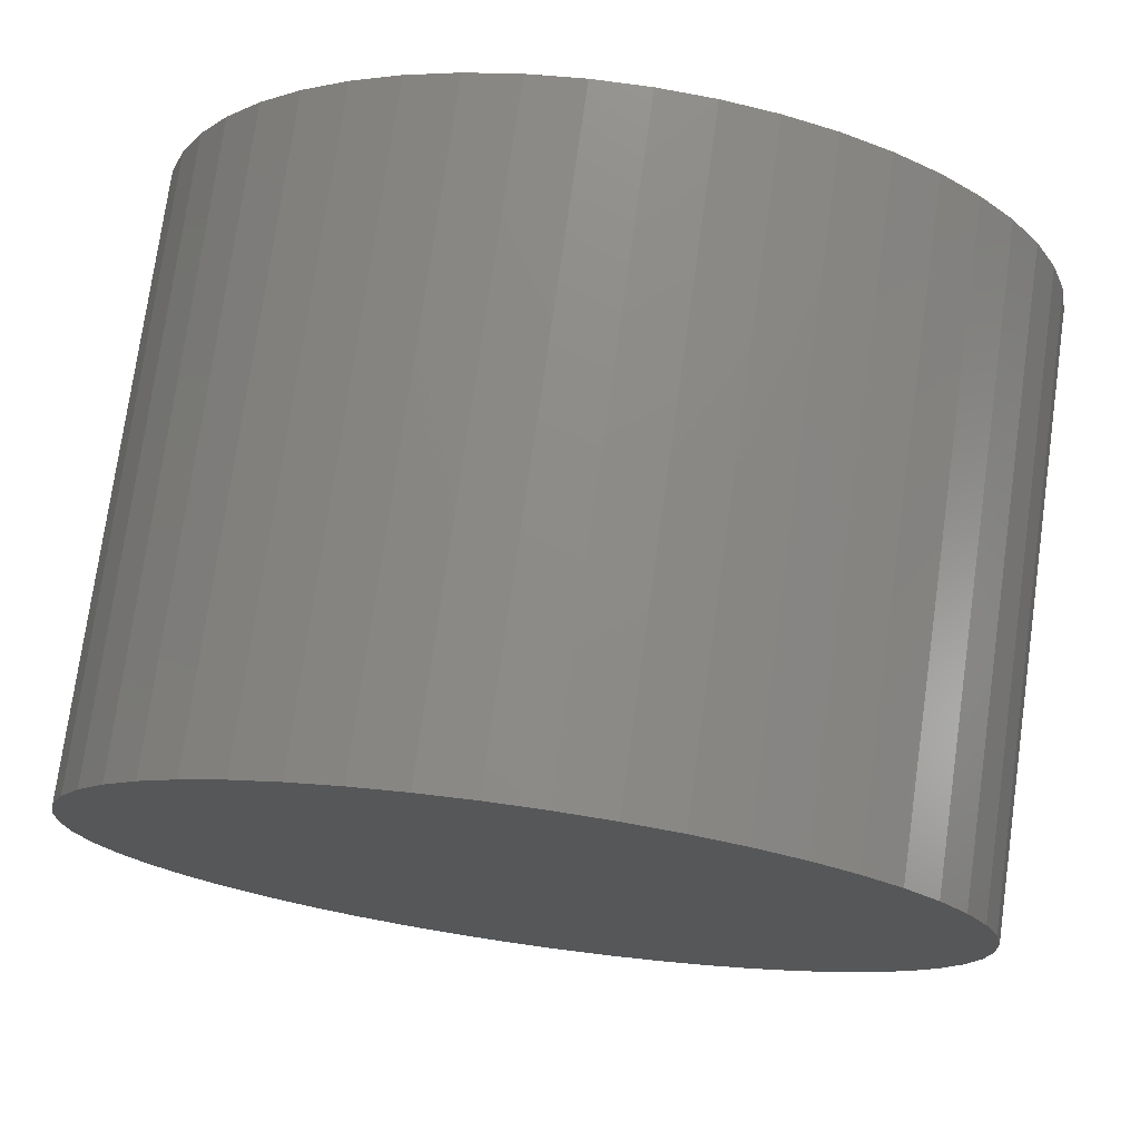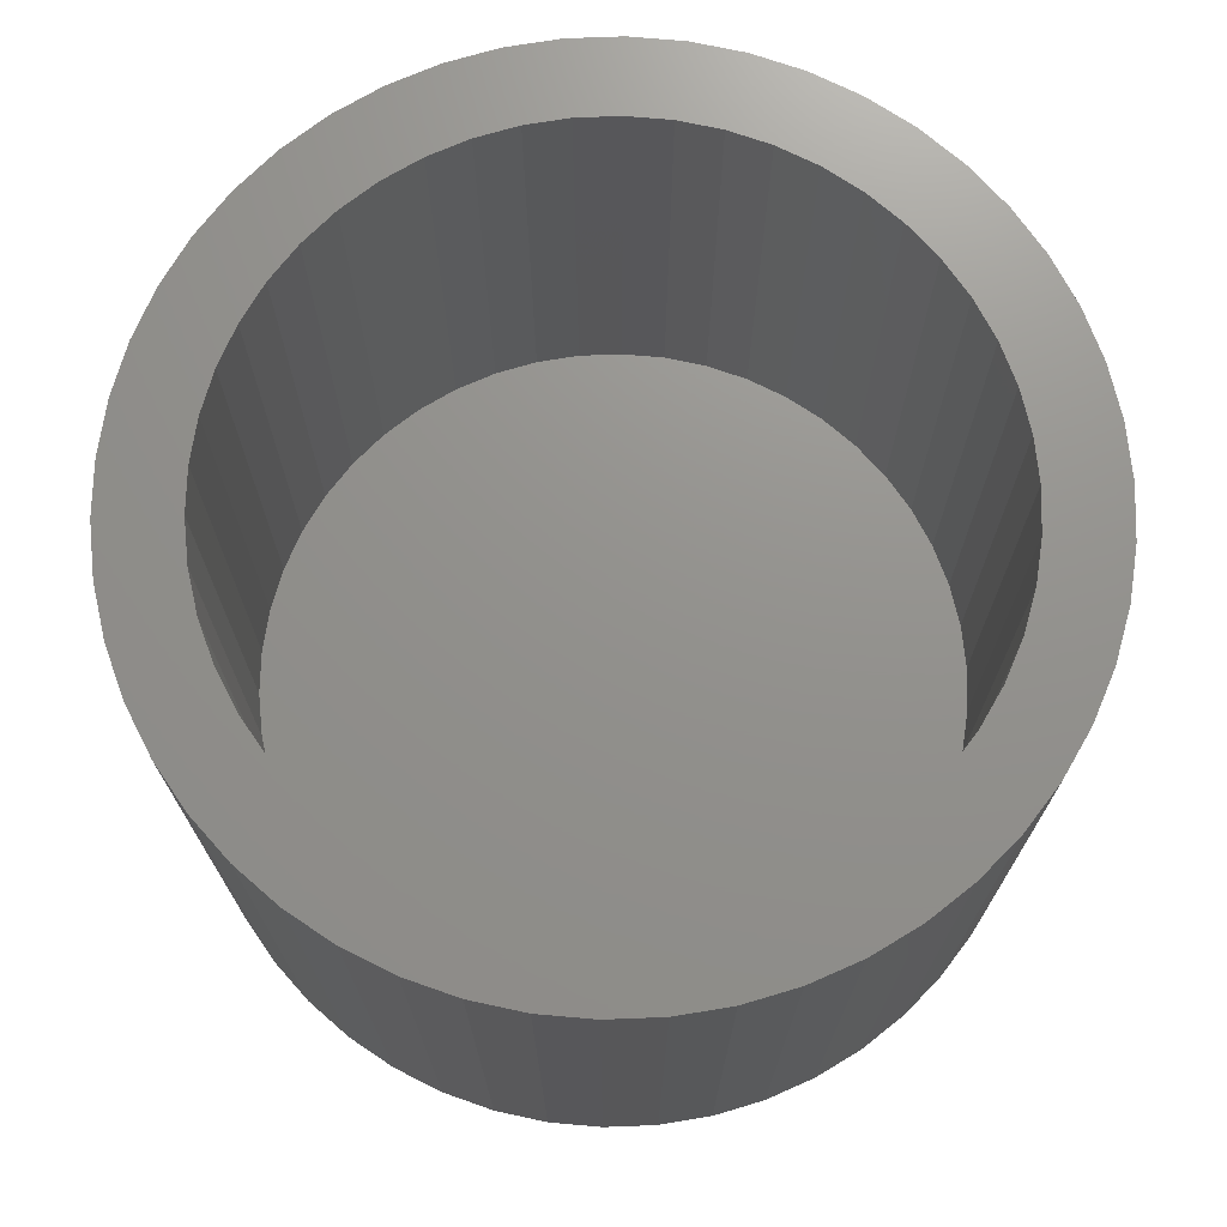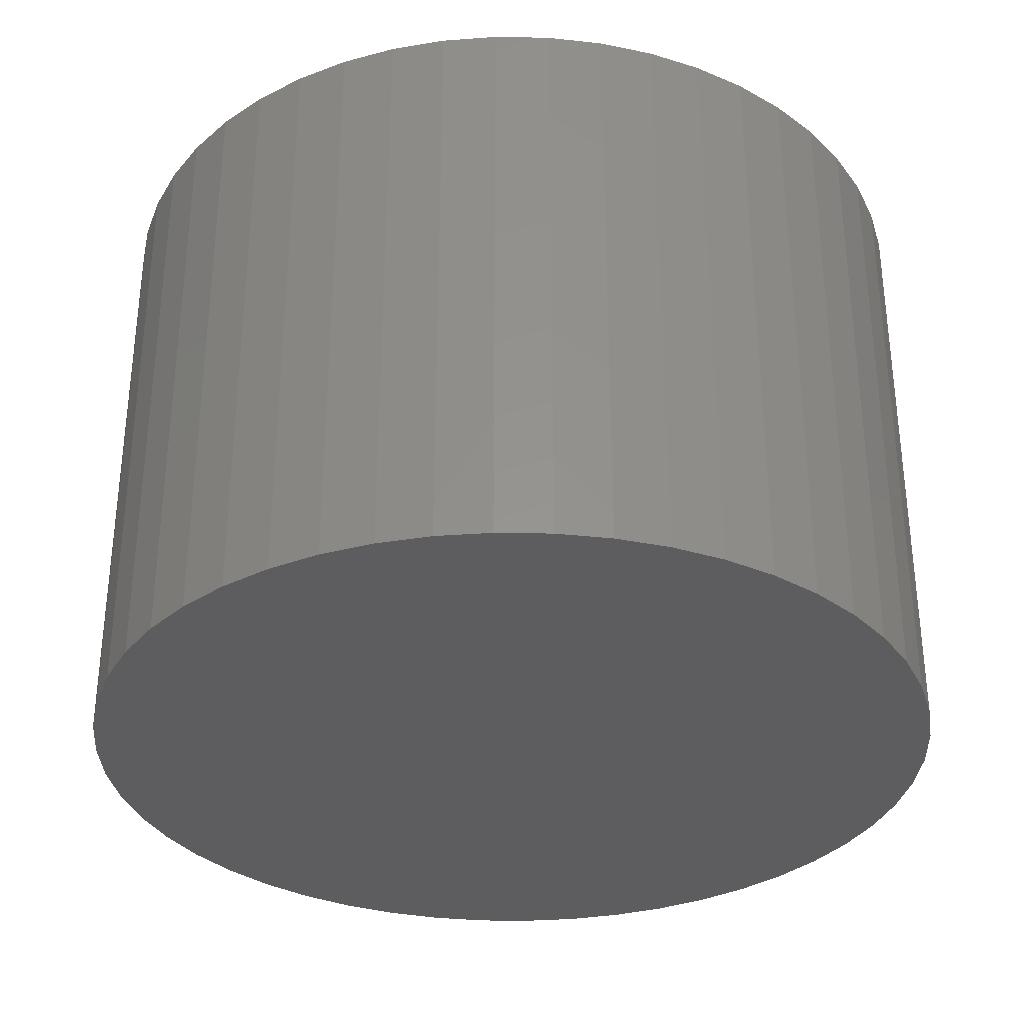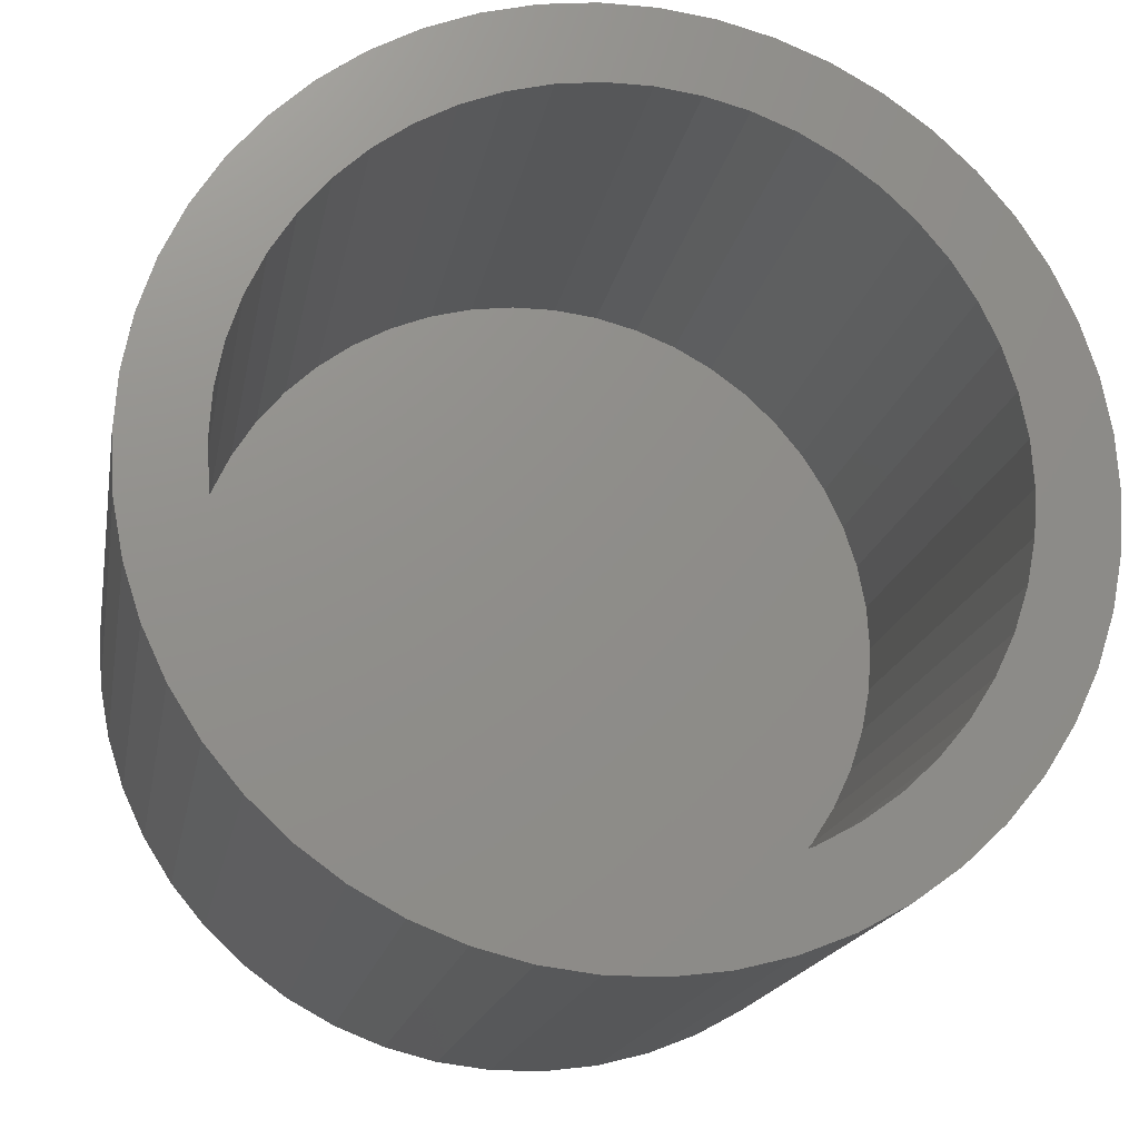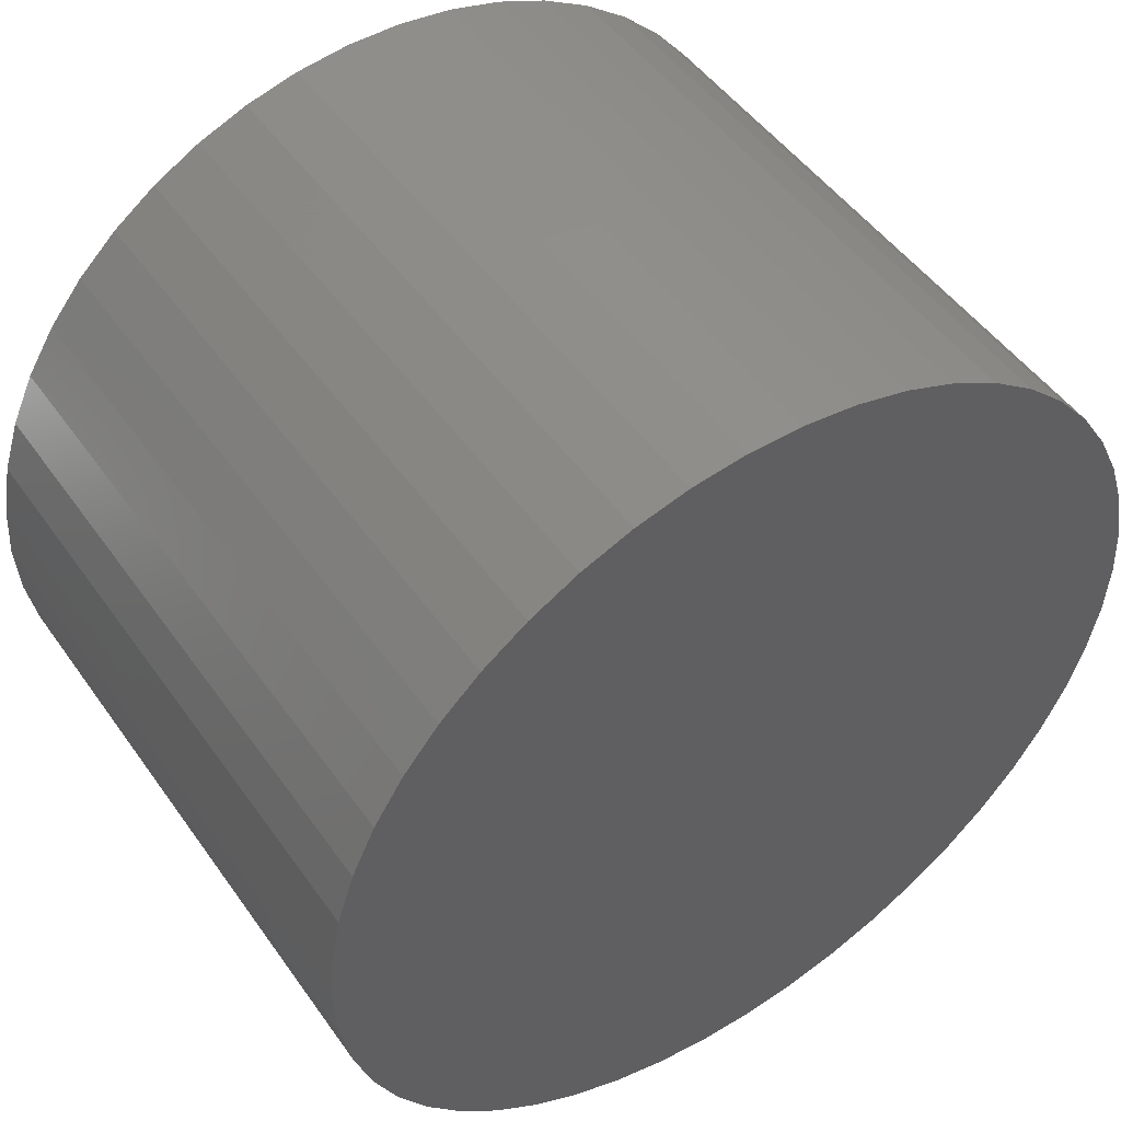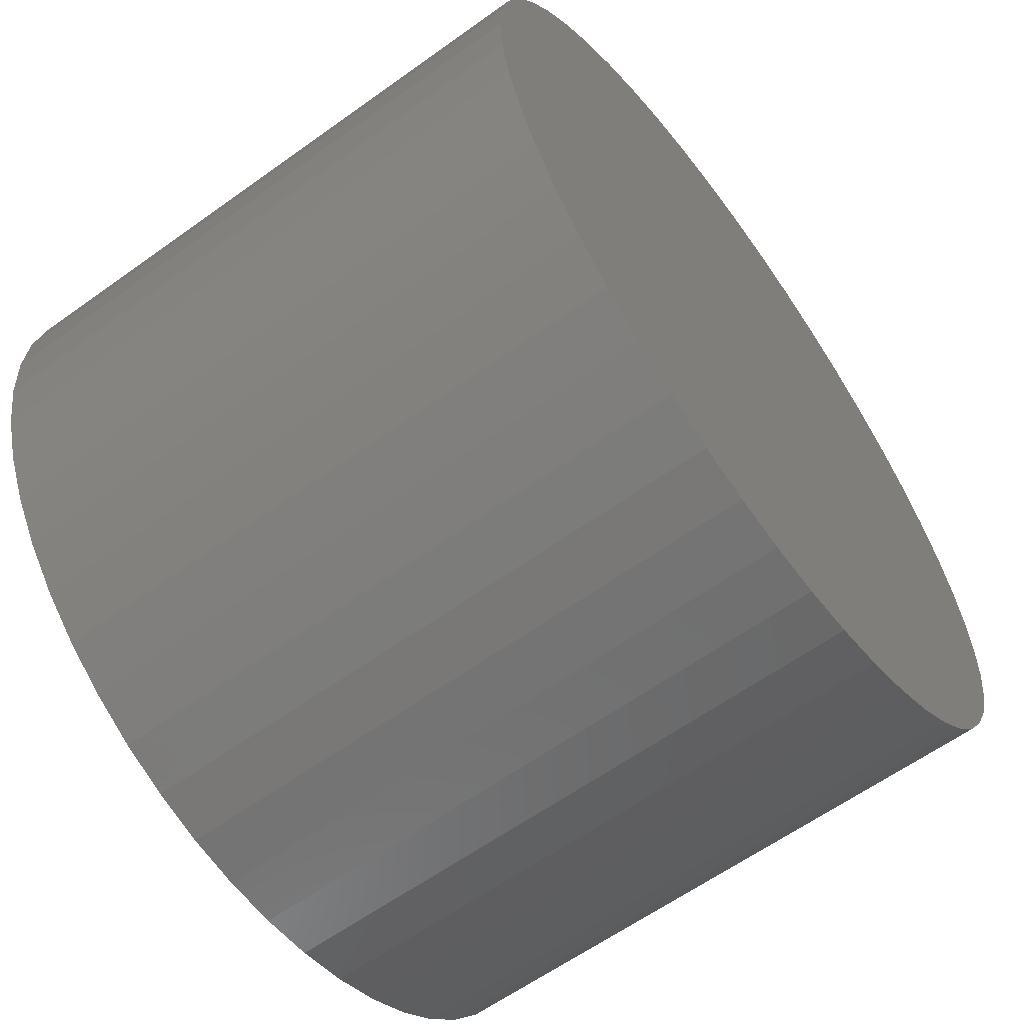
<metadata>
{"format":"stl","ext":"stl","renderer":"f3d","projection":"perspective","resolution":1024,"background":"white","views":[{"elev":75.3,"azim":-172.0,"up":"+Y"},{"elev":71.9,"azim":5.0,"up":"+Z"},{"elev":-33.0,"azim":-116.6,"up":"+Z"},{"elev":-17.3,"azim":-10.0,"up":"+Y"},{"elev":48.9,"azim":146.3,"up":"+Y"},{"elev":-61.4,"azim":126.2,"up":"+Y"}]}
</metadata>
<code>
# stl→obj: 200 verts, 396 faces
v 5 0 0
v 4.961 0.6267 -7
v 4.961 0.6267 0
v 5 0 -7
v -5 0 -7
v -4.961 0.6267 0
v -4.961 0.6267 -7
v -5 0 0
v 0.314 4.99 -7
v -0.314 4.99 0
v 0.314 4.99 0
v -0.314 4.99 -7
v -0.314 -4.99 -7
v 0.314 -4.99 0
v -0.314 -4.99 0
v 0.314 -4.99 -7
v 3.645 3.423 -7
v 3.187 3.853 0
v 3.645 3.423 0
v 3.187 3.853 -7
v -3.187 3.853 -7
v -3.645 3.423 0
v -3.187 3.853 0
v -3.645 3.423 -7
v -1.545 4.755 -7
v -2.129 4.524 0
v -1.545 4.755 0
v -2.129 4.524 -7
v 4.649 1.841 0
v 4.382 2.409 -7
v 4.382 2.409 0
v 4.649 1.841 -7
v 4.843 1.243 -7
v 4.843 1.243 0
v 2.129 4.524 -7
v 1.545 4.755 0
v 2.129 4.524 0
v 1.545 4.755 -7
v 0.9369 4.911 0
v 0.9369 4.911 -7
v 2.679 4.222 -7
v 2.679 4.222 0
v -4.649 1.841 -7
v -4.382 2.409 0
v -4.382 2.409 -7
v -4.649 1.841 0
v -4.045 2.939 -7
v -4.045 2.939 0
v -4.843 1.243 -7
v -4.843 1.243 0
v -0.9369 4.911 -7
v -0.9369 4.911 0
v 0.9369 -4.911 0
v 0.9369 -4.911 -7
v 4.045 2.939 0
v 4.045 2.939 -7
v 4.1 0 0
v 4.068 0.5139 0
v 4.961 -0.6267 0
v 3.971 1.02 0
v 4.068 -0.5139 0
v 3.812 1.509 0
v 4.843 -1.243 0
v 3.971 -1.02 0
v 3.593 1.975 0
v 3.317 2.41 0
v 2.989 2.807 0
v 2.613 3.159 0
v 2.197 3.462 0
v 1.746 3.71 0
v 1.267 3.899 0
v 0.7683 4.027 0
v 0.2574 4.092 0
v -0.2574 4.092 0
v -0.7683 4.027 0
v -1.267 3.899 0
v -1.746 3.71 0
v -2.197 3.462 0
v -2.679 4.222 0
v -2.613 3.159 0
v -2.989 2.807 0
v -3.317 2.41 0
v -3.593 1.975 0
v -3.812 1.509 0
v -3.971 1.02 0
v 4.649 -1.841 0
v 3.812 -1.509 0
v 4.382 -2.409 0
v 3.593 -1.975 0
v 4.045 -2.939 0
v 3.317 -2.41 0
v 3.645 -3.423 0
v 2.989 -2.807 0
v 3.187 -3.853 0
v 2.613 -3.159 0
v 2.679 -4.222 0
v 2.197 -3.462 0
v 2.129 -4.524 0
v 1.746 -3.71 0
v 1.545 -4.755 0
v 1.267 -3.899 0
v 0.7683 -4.027 0
v 0.2574 -4.092 0
v -0.2574 -4.092 0
v -0.7683 -4.027 0
v -0.9369 -4.911 0
v -1.267 -3.899 0
v -1.545 -4.755 0
v -1.746 -3.71 0
v -2.129 -4.524 0
v -2.197 -3.462 0
v -2.679 -4.222 0
v -2.613 -3.159 0
v -3.187 -3.853 0
v -2.989 -2.807 0
v -3.645 -3.423 0
v -3.317 -2.41 0
v -4.045 -2.939 0
v -3.593 -1.975 0
v -4.382 -2.409 0
v -3.812 -1.509 0
v -4.649 -1.841 0
v -3.971 -1.02 0
v -4.843 -1.243 0
v -4.068 -0.5139 0
v -4.961 -0.6267 0
v -4.1 0 0
v -4.068 0.5139 0
v -2.679 4.222 -7
v 4.961 -0.6267 -7
v 4.843 -1.243 -7
v -3.645 -3.423 -7
v -3.187 -3.853 -7
v -4.382 -2.409 -7
v -4.649 -1.841 -7
v -4.045 -2.939 -7
v 4.649 -1.841 -7
v 4.382 -2.409 -7
v 4.045 -2.939 -7
v 3.645 -3.423 -7
v 3.187 -3.853 -7
v 2.679 -4.222 -7
v 2.129 -4.524 -7
v 1.545 -4.755 -7
v -0.9369 -4.911 -7
v -1.545 -4.755 -7
v -2.129 -4.524 -7
v -2.679 -4.222 -7
v -4.843 -1.243 -7
v -4.961 -0.6267 -7
v 4.1 0 -6
v 4.068 0.5139 -6
v -4.068 0.5139 -6
v -4.1 0 -6
v -0.2574 4.092 -6
v 0.2574 4.092 -6
v 0.2574 -4.092 -6
v -0.2574 -4.092 -6
v 2.613 3.159 -6
v 2.989 2.807 -6
v -2.989 2.807 -6
v -2.613 3.159 -6
v -1.746 3.71 -6
v -1.267 3.899 -6
v 3.812 1.509 -6
v 3.593 1.975 -6
v 3.971 1.02 -6
v 1.267 3.899 -6
v 1.746 3.71 -6
v 2.197 3.462 -6
v -3.593 1.975 -6
v -3.812 1.509 -6
v -3.317 2.41 -6
v -3.971 1.02 -6
v -2.197 3.462 -6
v -0.7683 4.027 -6
v 0.7683 -4.027 -6
v 3.317 2.41 -6
v 0.7683 4.027 -6
v -1.746 -3.71 -6
v -2.197 -3.462 -6
v -3.593 -1.975 -6
v -3.317 -2.41 -6
v -3.812 -1.509 -6
v 4.068 -0.5139 -6
v 3.971 -1.02 -6
v 3.812 -1.509 -6
v 3.593 -1.975 -6
v 3.317 -2.41 -6
v 2.989 -2.807 -6
v 2.613 -3.159 -6
v 2.197 -3.462 -6
v 1.746 -3.71 -6
v 1.267 -3.899 -6
v -0.7683 -4.027 -6
v -1.267 -3.899 -6
v -2.613 -3.159 -6
v -2.989 -2.807 -6
v -3.971 -1.02 -6
v -4.068 -0.5139 -6
f 1 2 3
f 2 1 4
f 5 6 7
f 6 5 8
f 9 10 11
f 10 9 12
f 13 14 15
f 14 13 16
f 17 18 19
f 18 17 20
f 21 22 23
f 22 21 24
f 25 26 27
f 26 25 28
f 29 30 31
f 30 29 32
f 3 33 34
f 33 3 2
f 35 36 37
f 36 35 38
f 38 39 36
f 39 38 40
f 41 37 42
f 37 41 35
f 43 44 45
f 44 43 46
f 47 22 24
f 22 47 48
f 49 46 43
f 46 49 50
f 51 27 52
f 27 51 25
f 16 53 14
f 53 16 54
f 34 32 29
f 32 34 33
f 55 17 19
f 17 55 56
f 31 56 55
f 56 31 30
f 40 11 39
f 11 40 9
f 20 42 18
f 42 20 41
f 45 48 47
f 48 45 44
f 7 50 49
f 50 7 6
f 57 1 3
f 58 3 34
f 1 57 59
f 60 34 29
f 61 59 57
f 62 29 31
f 59 61 63
f 64 63 61
f 3 58 57
f 65 31 55
f 34 60 58
f 29 62 60
f 66 55 19
f 31 65 62
f 55 66 65
f 67 19 18
f 19 67 66
f 68 18 42
f 18 68 67
f 42 69 68
f 37 69 42
f 37 70 69
f 36 70 37
f 36 71 70
f 39 71 36
f 39 72 71
f 11 72 39
f 11 73 72
f 11 74 73
f 10 74 11
f 10 75 74
f 52 75 10
f 52 76 75
f 27 76 52
f 27 77 76
f 26 77 27
f 26 78 77
f 79 78 26
f 78 79 80
f 23 80 79
f 80 23 81
f 22 81 23
f 81 22 82
f 48 82 22
f 82 48 83
f 44 83 48
f 83 44 84
f 46 84 44
f 84 46 85
f 50 85 46
f 63 64 86
f 87 86 64
f 86 87 88
f 89 88 87
f 88 89 90
f 91 90 89
f 90 91 92
f 93 92 91
f 92 93 94
f 95 94 93
f 94 95 96
f 97 96 95
f 97 98 96
f 99 98 97
f 99 100 98
f 101 100 99
f 101 53 100
f 102 53 101
f 102 14 53
f 103 14 102
f 104 14 103
f 104 15 14
f 105 15 104
f 105 106 15
f 107 106 105
f 107 108 106
f 109 108 107
f 109 110 108
f 111 110 109
f 112 111 113
f 111 112 110
f 114 113 115
f 113 114 112
f 116 115 117
f 118 117 119
f 115 116 114
f 120 119 121
f 122 121 123
f 117 118 116
f 124 123 125
f 126 125 127
f 85 50 128
f 119 120 118
f 6 128 50
f 121 122 120
f 128 6 127
f 123 124 122
f 8 127 6
f 125 126 124
f 127 8 126
f 28 79 26
f 79 28 129
f 129 23 79
f 23 129 21
f 12 52 10
f 52 12 51
f 59 4 1
f 4 59 130
f 63 130 59
f 130 63 131
f 132 114 116
f 114 132 133
f 134 122 135
f 122 134 120
f 132 118 136
f 118 132 116
f 130 2 4
f 131 2 130
f 131 33 2
f 137 33 131
f 137 32 33
f 138 32 137
f 138 30 32
f 139 30 138
f 139 56 30
f 140 56 139
f 140 17 56
f 141 17 140
f 141 20 17
f 142 20 141
f 142 41 20
f 143 41 142
f 143 35 41
f 144 35 143
f 144 38 35
f 54 38 144
f 54 40 38
f 16 40 54
f 16 9 40
f 13 9 16
f 13 12 9
f 145 12 13
f 145 51 12
f 146 51 145
f 146 25 51
f 147 25 146
f 147 28 25
f 148 28 147
f 148 129 28
f 133 129 148
f 133 21 129
f 132 21 133
f 132 24 21
f 136 24 132
f 136 47 24
f 134 47 136
f 134 45 47
f 135 45 134
f 135 43 45
f 149 43 135
f 149 49 43
f 150 49 149
f 150 7 49
f 7 150 5
f 143 96 98
f 96 143 142
f 88 137 86
f 137 88 138
f 146 106 108
f 106 146 145
f 135 124 149
f 124 135 122
f 141 92 94
f 92 141 140
f 144 98 100
f 98 144 143
f 54 100 53
f 100 54 144
f 90 138 88
f 138 90 139
f 92 139 90
f 139 92 140
f 86 131 63
f 131 86 137
f 145 15 106
f 15 145 13
f 147 108 110
f 108 147 146
f 136 120 134
f 120 136 118
f 149 126 150
f 126 149 124
f 150 8 5
f 8 150 126
f 142 94 96
f 94 142 141
f 148 110 112
f 110 148 147
f 133 112 114
f 112 133 148
f 151 58 152
f 58 151 57
f 127 153 128
f 153 127 154
f 155 73 74
f 73 155 156
f 157 104 103
f 104 157 158
f 159 67 68
f 67 159 160
f 161 80 81
f 80 161 162
f 163 76 77
f 76 163 164
f 165 65 166
f 65 165 62
f 152 60 167
f 60 152 58
f 168 70 71
f 70 168 169
f 170 68 69
f 68 170 159
f 84 171 83
f 171 84 172
f 83 173 82
f 173 83 171
f 85 172 84
f 172 85 174
f 175 77 78
f 77 175 163
f 164 75 76
f 75 164 176
f 177 103 102
f 103 177 157
f 167 62 165
f 62 167 60
f 178 67 160
f 67 178 66
f 166 66 178
f 66 166 65
f 179 71 72
f 71 179 168
f 156 72 73
f 72 156 179
f 82 161 81
f 161 82 173
f 128 174 85
f 174 128 153
f 162 78 80
f 78 162 175
f 176 74 75
f 74 176 155
f 180 111 109
f 111 180 181
f 117 182 119
f 182 117 183
f 119 184 121
f 184 119 182
f 152 185 151
f 167 185 152
f 167 186 185
f 165 186 167
f 165 187 186
f 166 187 165
f 166 188 187
f 178 188 166
f 178 189 188
f 160 189 178
f 160 190 189
f 159 190 160
f 159 191 190
f 170 191 159
f 170 192 191
f 169 192 170
f 169 193 192
f 168 193 169
f 168 194 193
f 179 194 168
f 179 177 194
f 156 177 179
f 156 157 177
f 155 157 156
f 155 158 157
f 176 158 155
f 176 195 158
f 164 195 176
f 164 196 195
f 163 196 164
f 163 180 196
f 175 180 163
f 175 181 180
f 162 181 175
f 162 197 181
f 161 197 162
f 161 198 197
f 173 198 161
f 173 183 198
f 171 183 173
f 171 182 183
f 172 182 171
f 172 184 182
f 174 184 172
f 174 199 184
f 153 199 174
f 153 200 199
f 200 153 154
f 192 99 97
f 99 192 193
f 193 101 99
f 101 193 194
f 191 97 95
f 97 191 192
f 190 95 93
f 95 190 191
f 188 87 187
f 87 188 89
f 169 69 70
f 69 169 170
f 196 109 107
f 109 196 180
f 121 199 123
f 199 121 184
f 194 102 101
f 102 194 177
f 190 91 189
f 91 190 93
f 187 64 186
f 64 187 87
f 186 61 185
f 61 186 64
f 185 57 151
f 57 185 61
f 158 105 104
f 105 158 195
f 197 115 113
f 115 197 198
f 181 113 111
f 113 181 197
f 115 183 117
f 183 115 198
f 123 200 125
f 200 123 199
f 125 154 127
f 154 125 200
f 189 89 188
f 89 189 91
f 195 107 105
f 107 195 196

</code>
